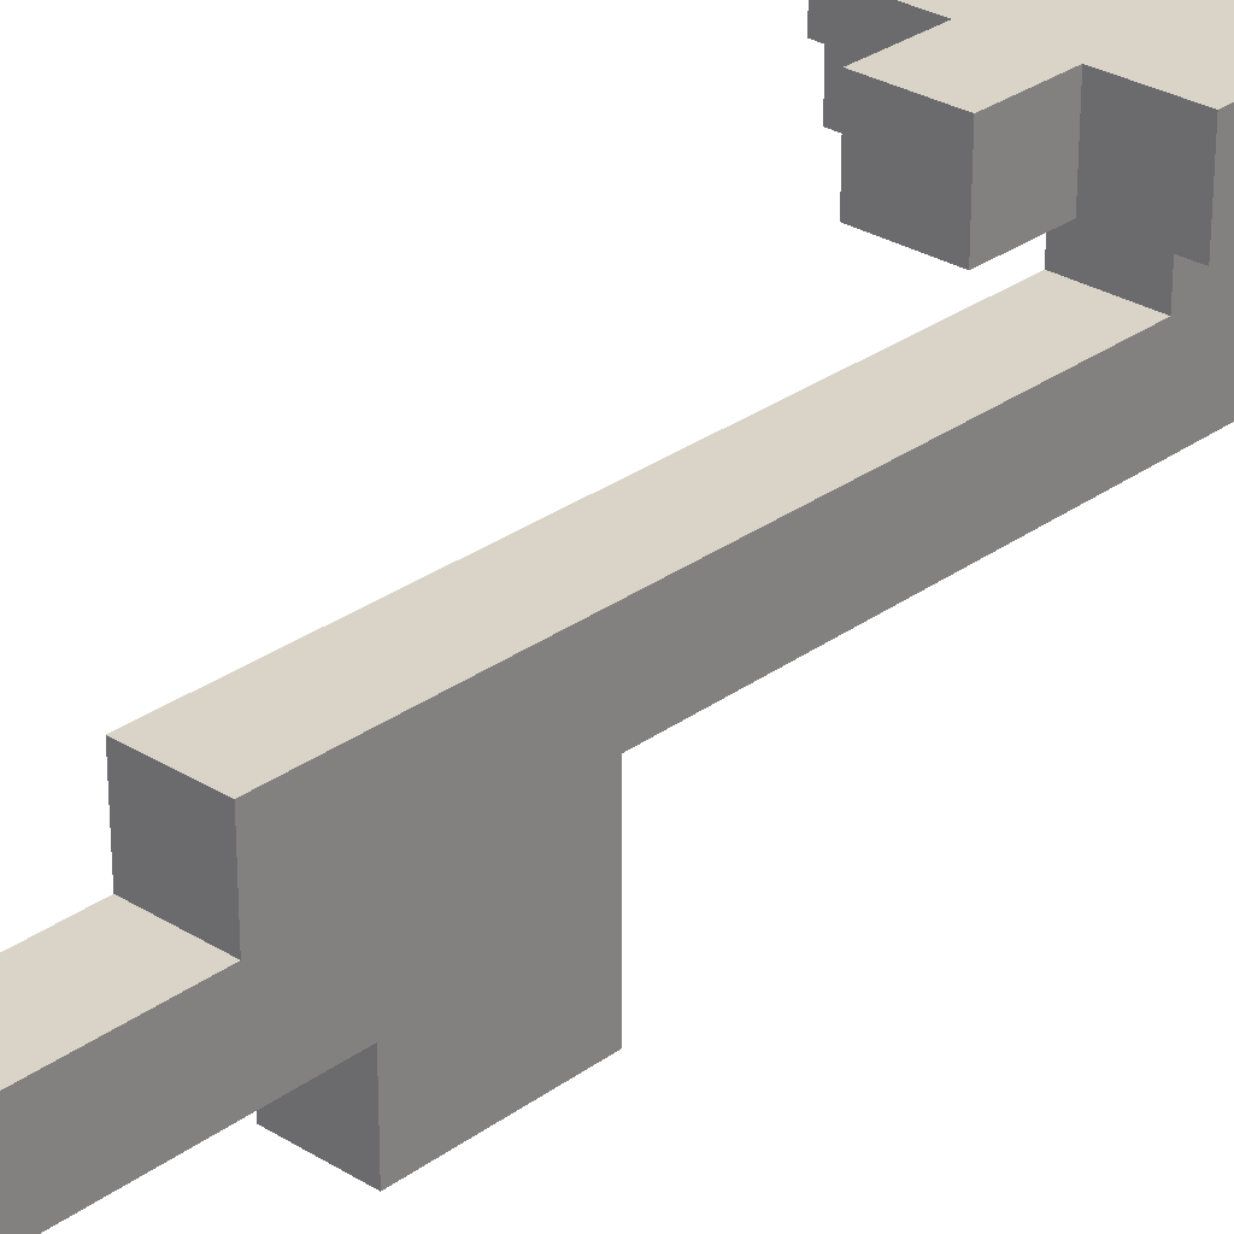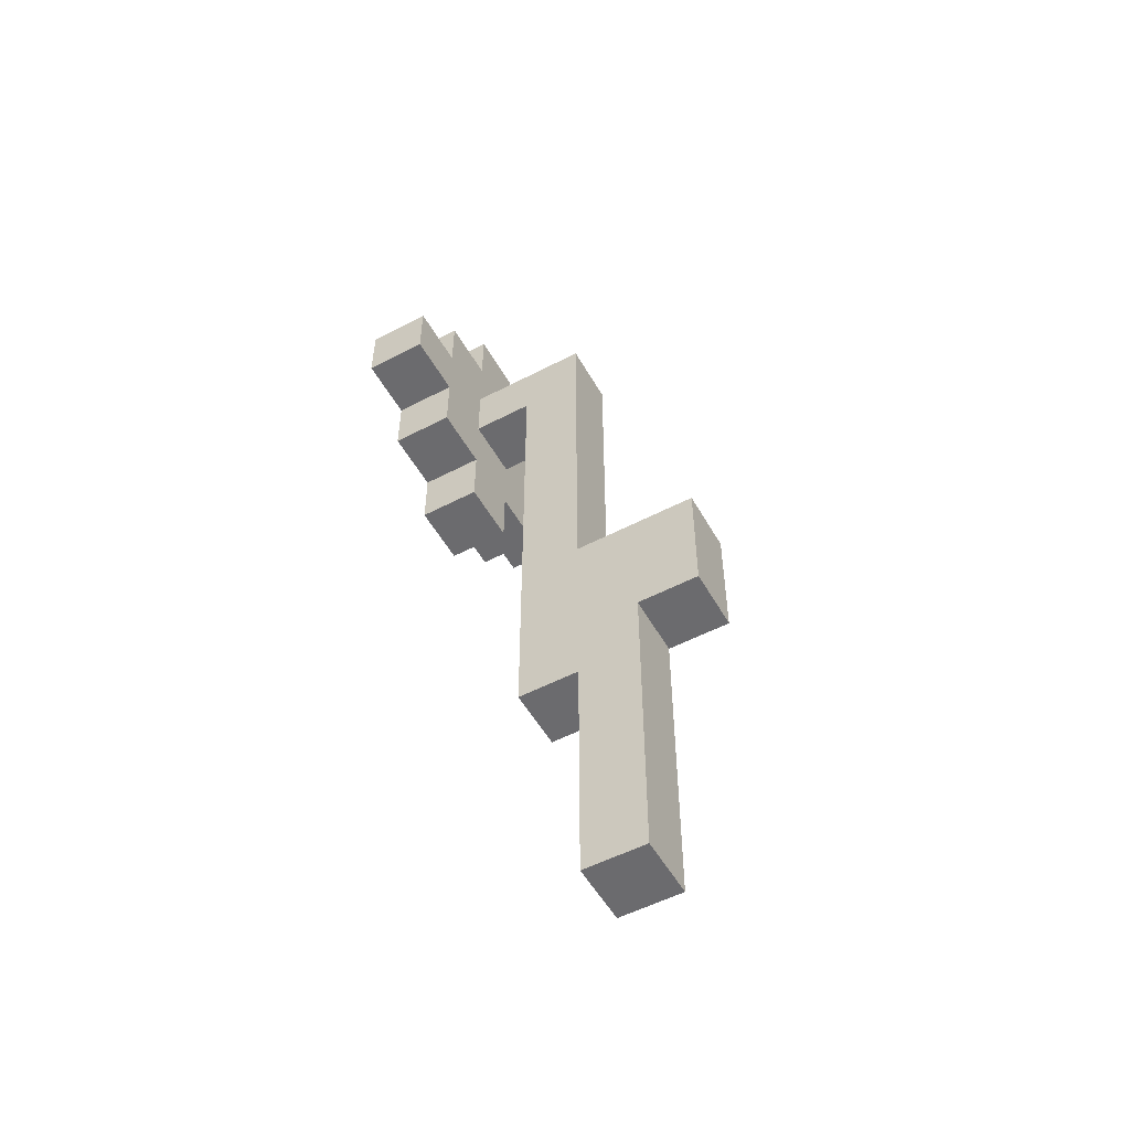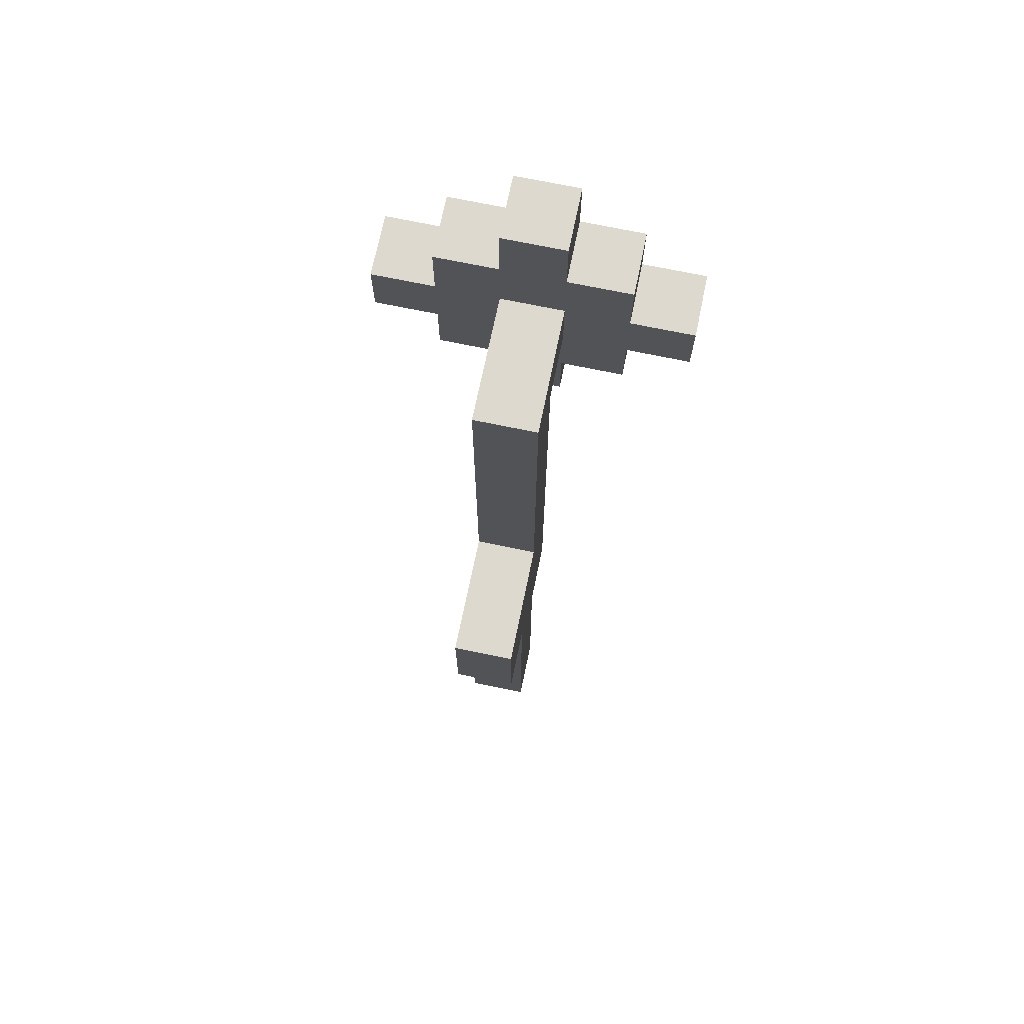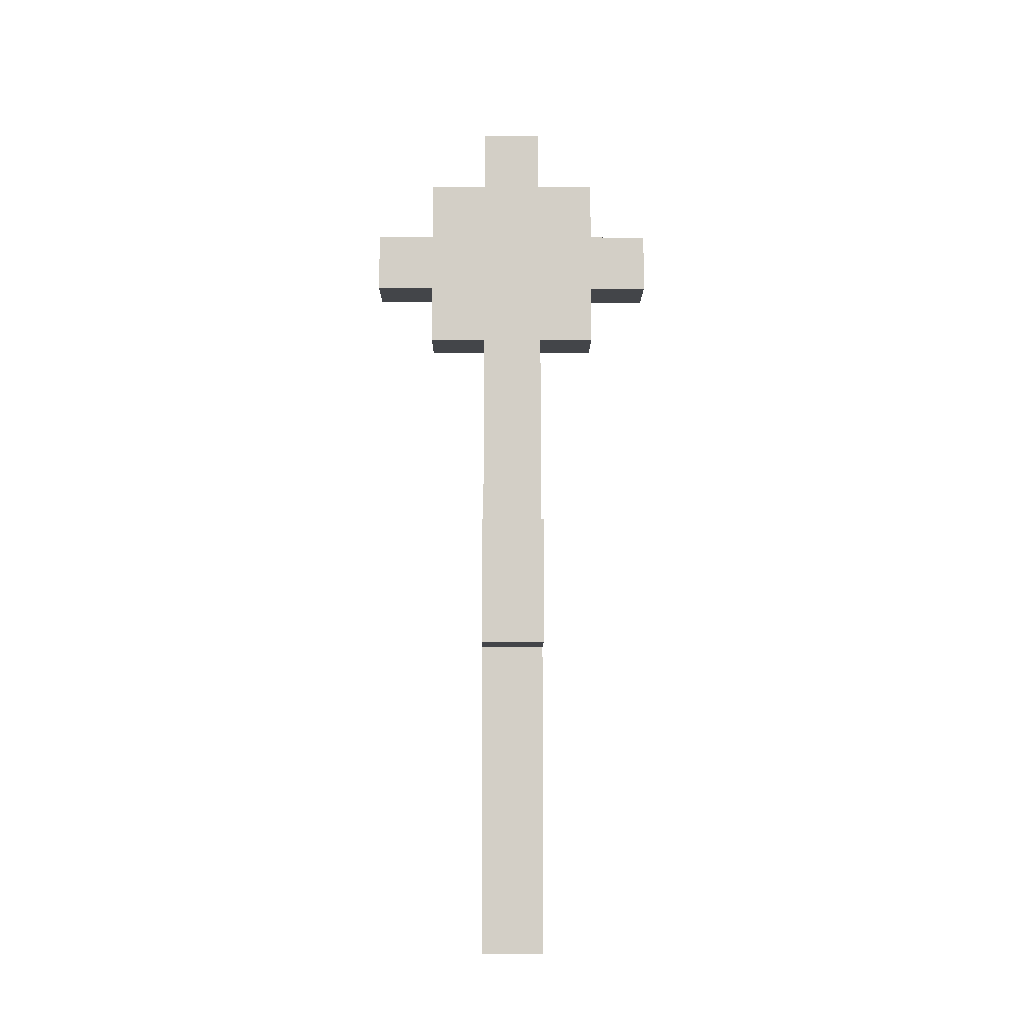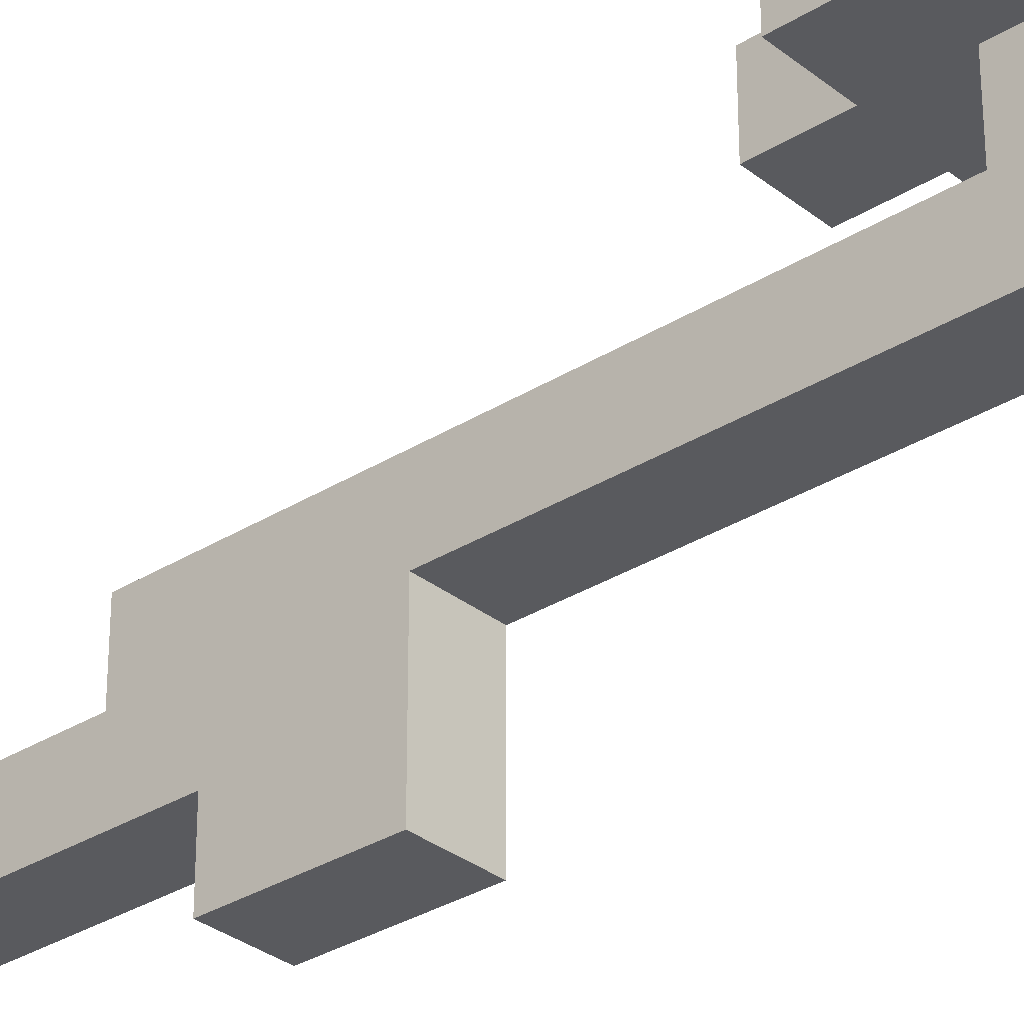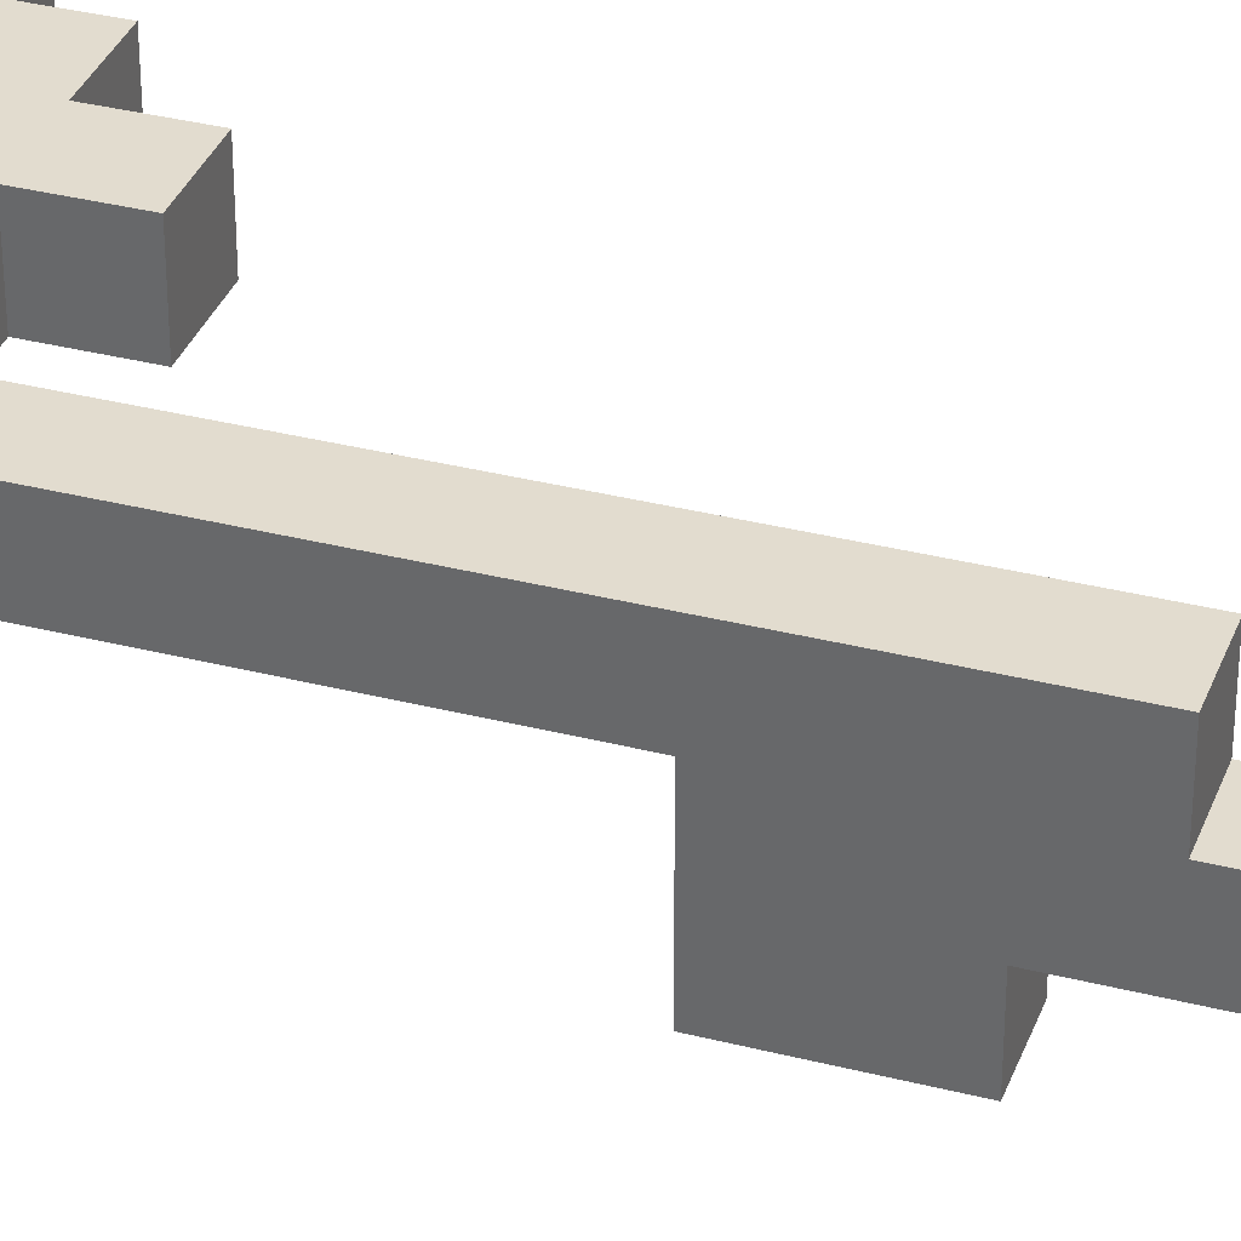
<metadata>
{"format":"obj","ext":"obj","renderer":"f3d","projection":"perspective","resolution":1024,"background":"white","views":[{"elev":28.7,"azim":42.8,"up":"+Z"},{"elev":-53.5,"azim":119.1,"up":"+Y"},{"elev":71.7,"azim":-168.3,"up":"+Y"},{"elev":-8.7,"azim":179.7,"up":"+Y"},{"elev":-31.4,"azim":131.7,"up":"+Z"},{"elev":34.6,"azim":-71.1,"up":"+Z"}]}
</metadata>
<code>
g flower1
v -3 12 3
v -3 12 2
v -3 13 3
v -3 13 2
v -2 11 3
v -2 11 2
v -2 12 3
v -2 12 2
v -2 13 3
v -2 13 2
v -2 14 3
v -2 14 2
v -1 0 -0
v -1 0 -1
v -1 4 1
v -1 4 -0
v -1 5 -1
v -1 5 -2
v -1 7 -0
v -1 7 -2
v -1 10 3
v -1 10 2
v -1 11 3
v -1 11 2
v -1 12 2
v -1 12 1
v -1 13 2
v -1 13 -0
v -1 14 3
v -1 14 2
v -1 15 3
v -1 15 2
v 0 0 -0
v 0 0 -1
v 0 4 1
v 0 4 -0
v 0 5 -1
v 0 5 -2
v 0 7 -0
v 0 7 -2
v 0 10 3
v 0 10 2
v 0 11 3
v 0 11 2
v 0 12 2
v 0 12 1
v 0 13 2
v 0 13 -0
v 0 14 3
v 0 14 2
v 0 15 3
v 0 15 2
v 1 11 3
v 1 11 2
v 1 12 3
v 1 12 2
v 1 13 3
v 1 13 2
v 1 14 3
v 1 14 2
v 2 12 3
v 2 12 2
v 2 13 3
v 2 13 2
v -3 12 3
v -3 13 3
v -2 11 3
v -2 12 3
v -2 13 3
v -2 14 3
v -1 10 3
v -1 11 3
v -1 12 3
v -1 13 3
v -1 14 3
v -1 15 3
v 0 10 3
v 0 11 3
v 0 12 3
v 0 13 3
v 0 14 3
v 0 15 3
v 1 11 3
v 1 12 3
v 1 13 3
v 1 14 3
v 2 12 3
v 2 13 3
v -1 4 1
v -1 12 1
v 0 4 1
v 0 12 1
v -1 0 -0
v -1 4 -0
v 0 0 -0
v 0 4 -0
v -3 12 2
v -3 13 2
v -2 11 2
v -2 12 2
v -2 13 2
v -2 14 2
v -1 10 2
v -1 11 2
v -1 12 2
v -1 13 2
v -1 14 2
v -1 15 2
v 0 10 2
v 0 11 2
v 0 12 2
v 0 13 2
v 0 14 2
v 0 15 2
v 1 11 2
v 1 12 2
v 1 13 2
v 1 14 2
v 2 12 2
v 2 13 2
v -1 7 -0
v -1 13 -0
v 0 7 -0
v 0 13 -0
v -1 0 -1
v -1 5 -1
v 0 0 -1
v 0 5 -1
v -1 5 -2
v -1 7 -2
v 0 5 -2
v 0 7 -2
v -1 0 -0
v 0 0 -0
v -1 0 -1
v 0 0 -1
v -1 4 1
v 0 4 1
v -1 4 -0
v 0 4 -0
v -1 5 -1
v 0 5 -1
v -1 5 -2
v 0 5 -2
v -1 10 3
v 0 10 3
v -1 10 2
v 0 10 2
v -2 11 3
v -1 11 3
v 0 11 3
v 1 11 3
v -2 11 2
v -1 11 2
v 0 11 2
v 1 11 2
v -3 12 3
v -2 12 3
v 1 12 3
v 2 12 3
v -3 12 2
v -2 12 2
v -1 12 2
v 0 12 2
v 1 12 2
v 2 12 2
v -1 12 1
v 0 12 1
v -1 7 -0
v 0 7 -0
v -1 7 -2
v 0 7 -2
v -3 13 3
v -2 13 3
v 1 13 3
v 2 13 3
v -3 13 2
v -2 13 2
v -1 13 2
v 0 13 2
v 1 13 2
v 2 13 2
v -1 13 -0
v 0 13 -0
v -2 14 3
v -1 14 3
v 0 14 3
v 1 14 3
v -2 14 2
v -1 14 2
v 0 14 2
v 1 14 2
v -1 15 3
v 0 15 3
v -1 15 2
v 0 15 2
f 3 2 1
f 4 2 3
f 7 6 5
f 8 6 7
f 11 10 9
f 12 10 11
f 16 14 13
f 17 14 16
f 17 16 15
f 19 17 15
f 19 18 17
f 20 18 19
f 23 22 21
f 24 22 23
f 26 19 15
f 27 26 25
f 28 19 26
f 28 26 27
f 31 30 29
f 32 30 31
f 33 34 36
f 36 34 37
f 35 36 37
f 35 37 39
f 37 38 39
f 39 38 40
f 41 42 43
f 43 42 44
f 35 39 46
f 45 46 47
f 46 39 48
f 47 46 48
f 49 50 51
f 51 50 52
f 53 54 55
f 55 54 56
f 57 58 59
f 59 58 60
f 61 62 63
f 63 62 64
f 68 66 65
f 69 66 68
f 72 68 67
f 72 70 69
f 72 69 68
f 73 70 72
f 74 70 73
f 75 70 74
f 77 72 71
f 77 73 72
f 78 73 77
f 79 74 73
f 79 73 78
f 80 76 75
f 80 74 79
f 80 75 74
f 81 76 80
f 82 76 81
f 83 79 78
f 83 81 80
f 83 80 79
f 84 81 83
f 85 81 84
f 86 81 85
f 87 85 84
f 88 85 87
f 91 90 89
f 92 90 91
f 95 94 93
f 96 94 95
f 97 98 100
f 100 98 101
f 99 100 104
f 101 102 104
f 100 101 104
f 104 102 105
f 105 102 106
f 106 102 107
f 103 104 109
f 104 105 109
f 109 105 110
f 110 105 111
f 107 108 112
f 106 107 112
f 112 108 113
f 113 108 114
f 110 111 115
f 112 113 115
f 111 112 115
f 115 113 116
f 116 113 117
f 117 113 118
f 116 117 119
f 119 117 120
f 121 122 123
f 123 122 124
f 125 126 127
f 127 126 128
f 129 130 131
f 131 130 132
f 135 134 133
f 136 134 135
f 139 138 137
f 140 138 139
f 143 142 141
f 144 142 143
f 147 146 145
f 148 146 147
f 153 150 149
f 154 150 153
f 155 152 151
f 156 152 155
f 161 158 157
f 162 158 161
f 165 160 159
f 166 160 165
f 167 164 163
f 168 164 167
f 169 170 171
f 171 170 172
f 173 174 177
f 177 174 178
f 175 176 181
f 181 176 182
f 179 180 183
f 183 180 184
f 185 186 189
f 189 186 190
f 187 188 191
f 191 188 192
f 193 194 195
f 195 194 196

</code>
